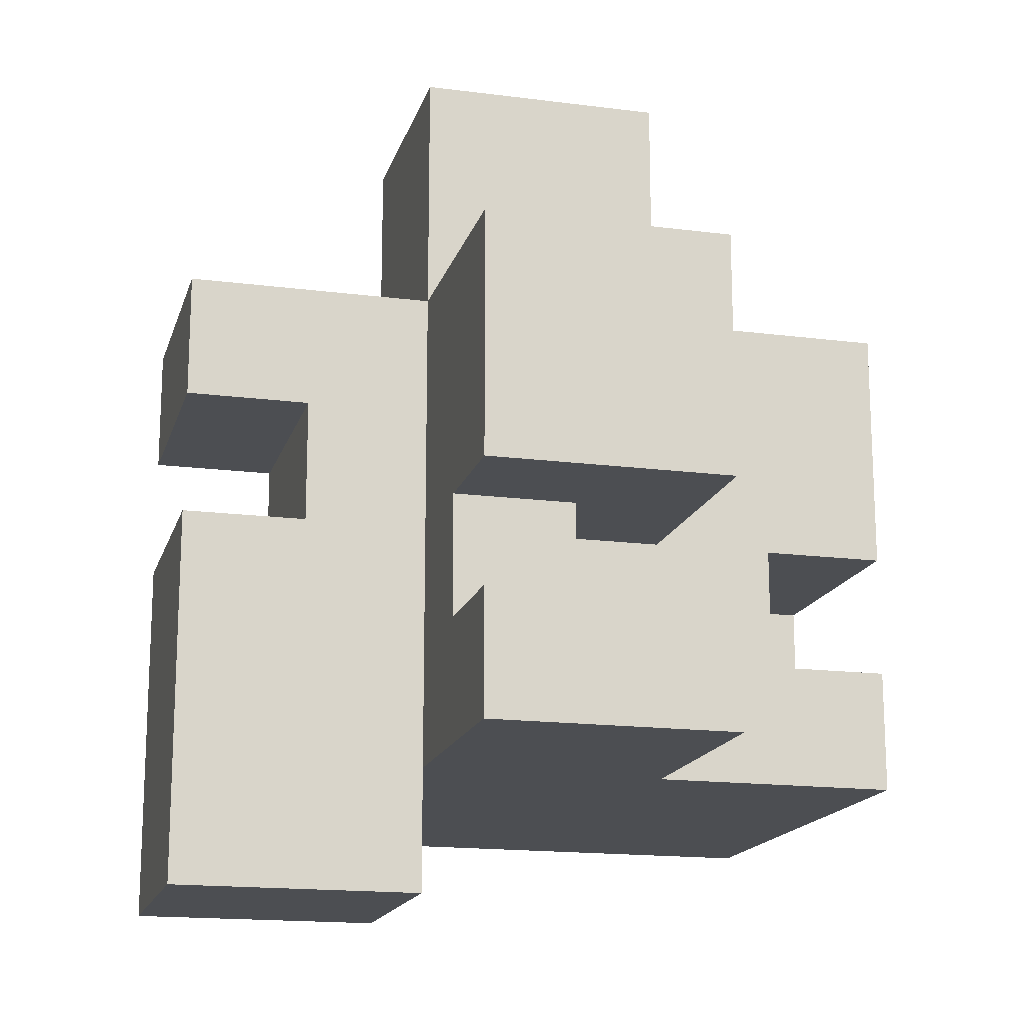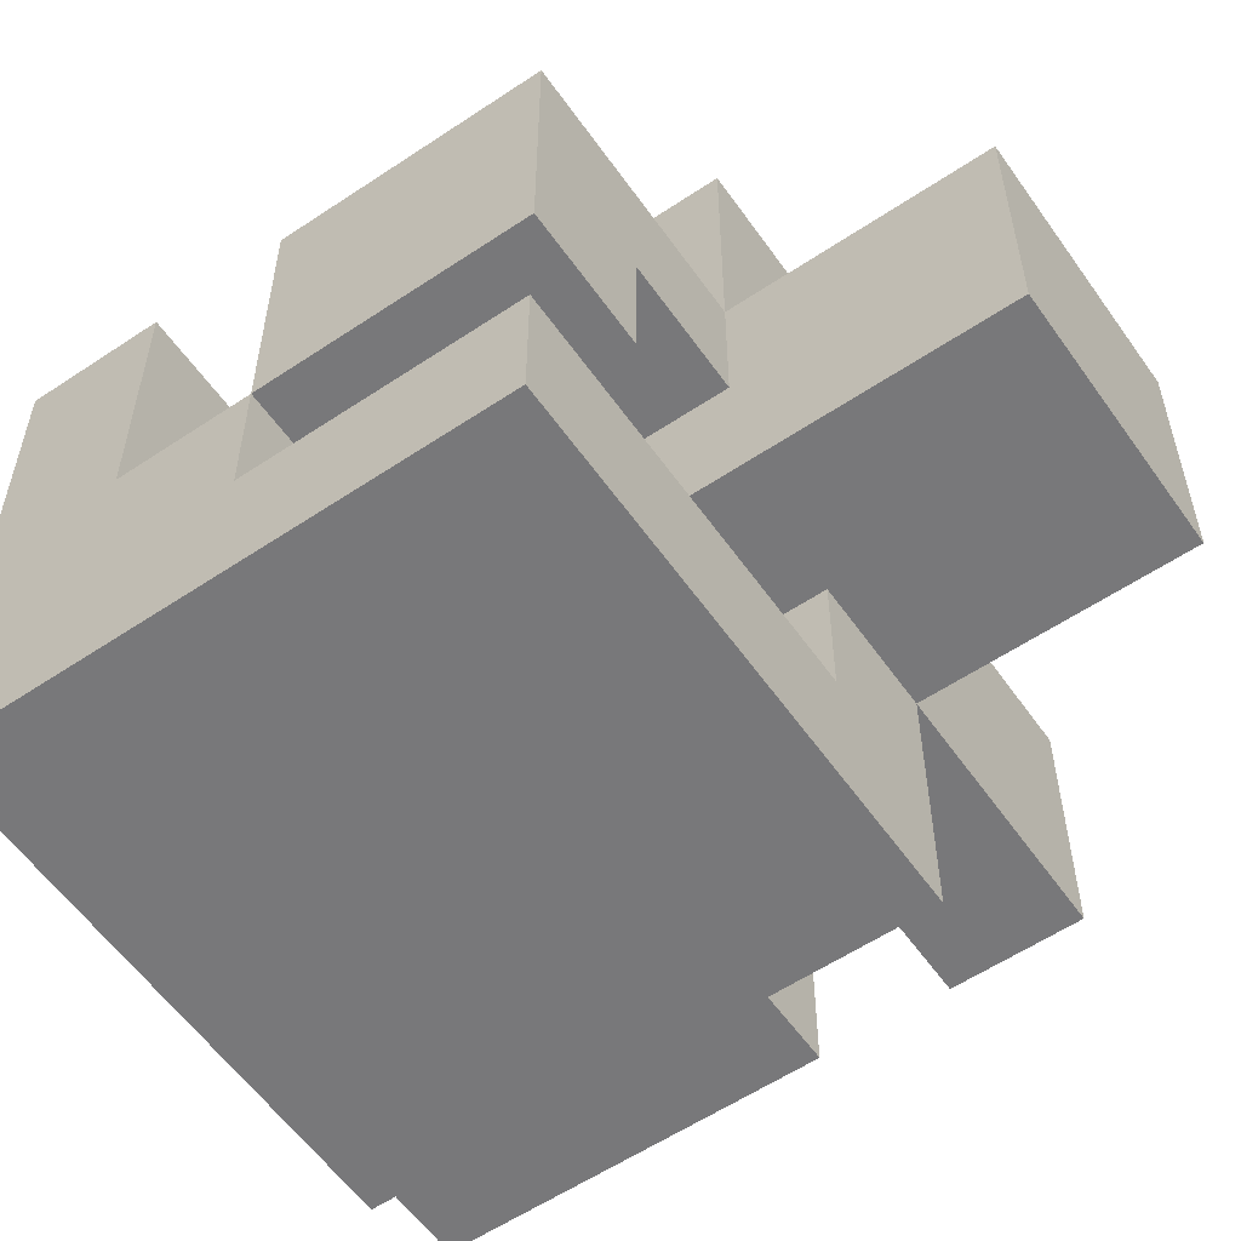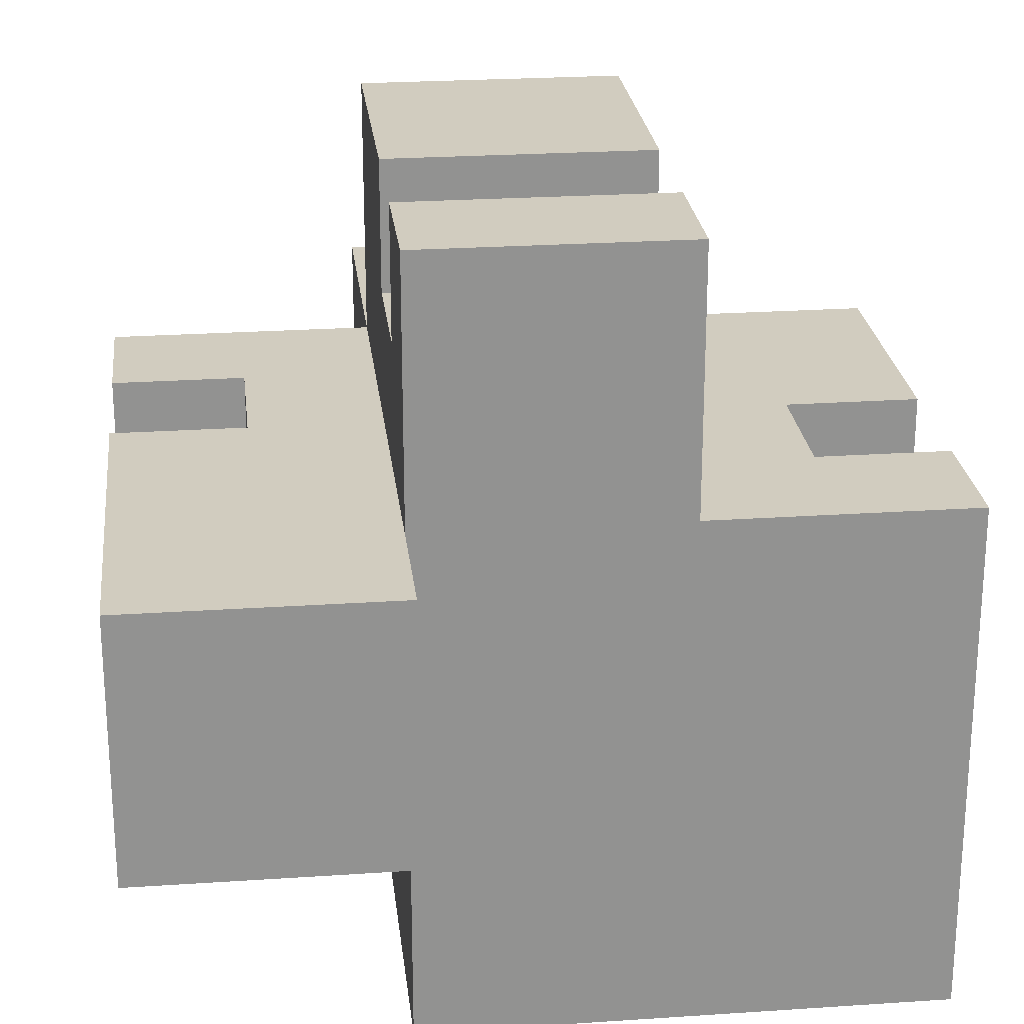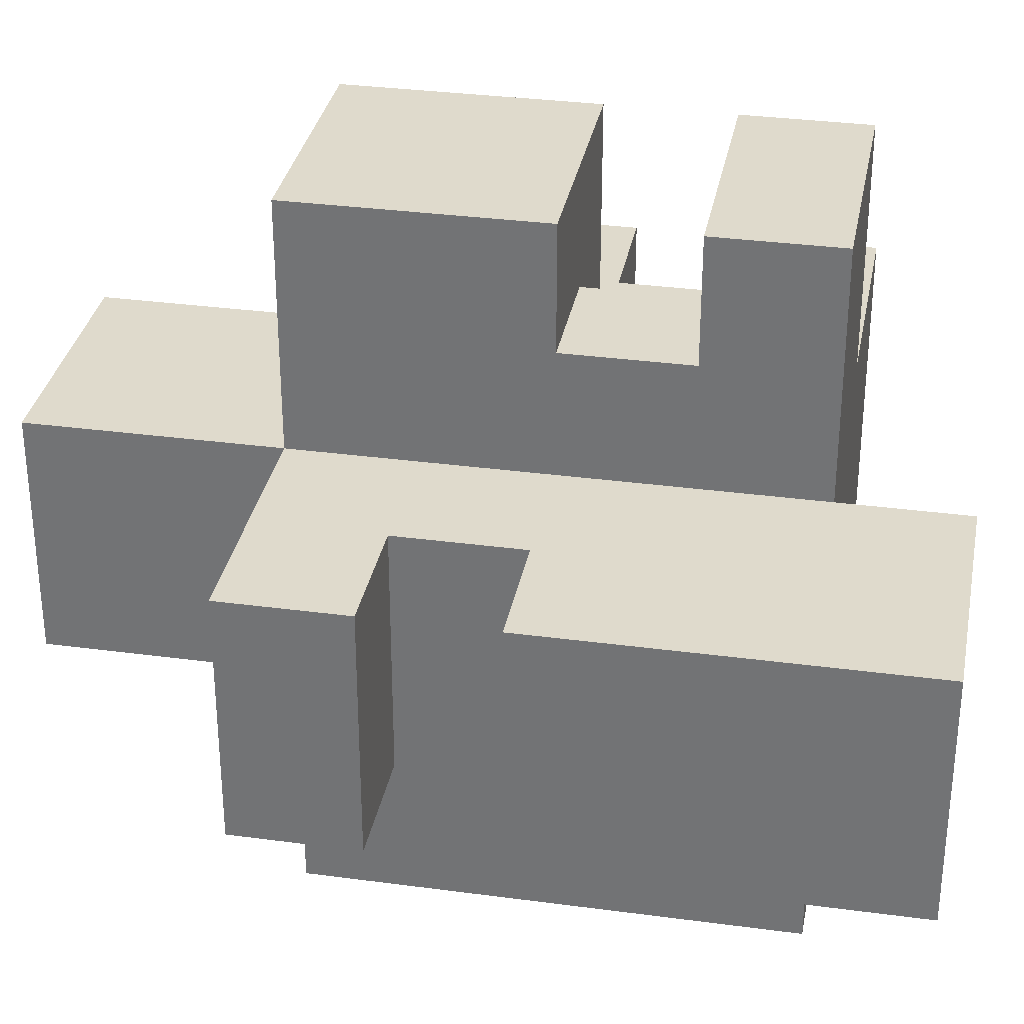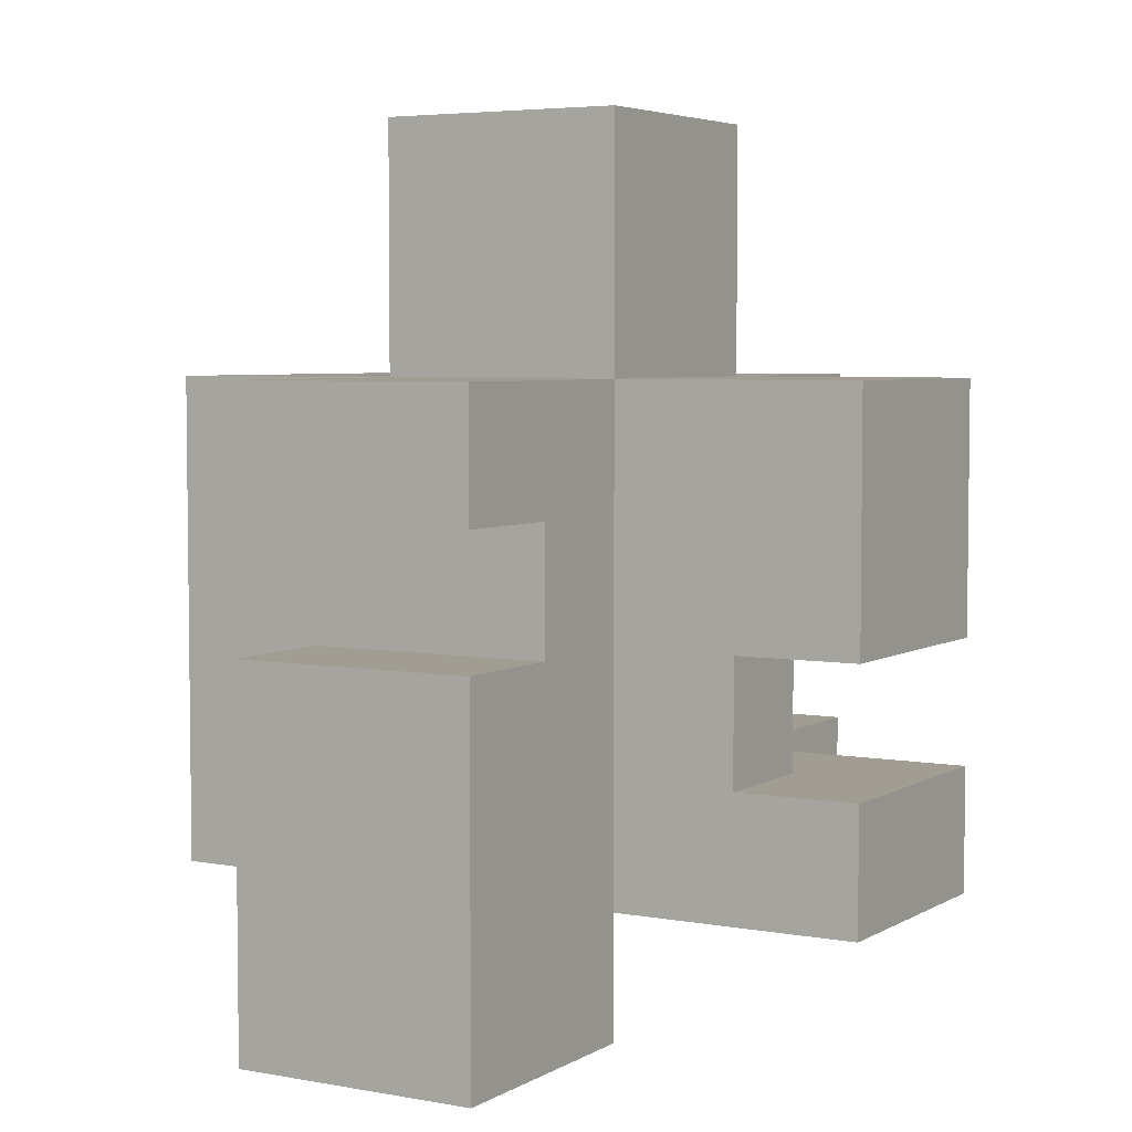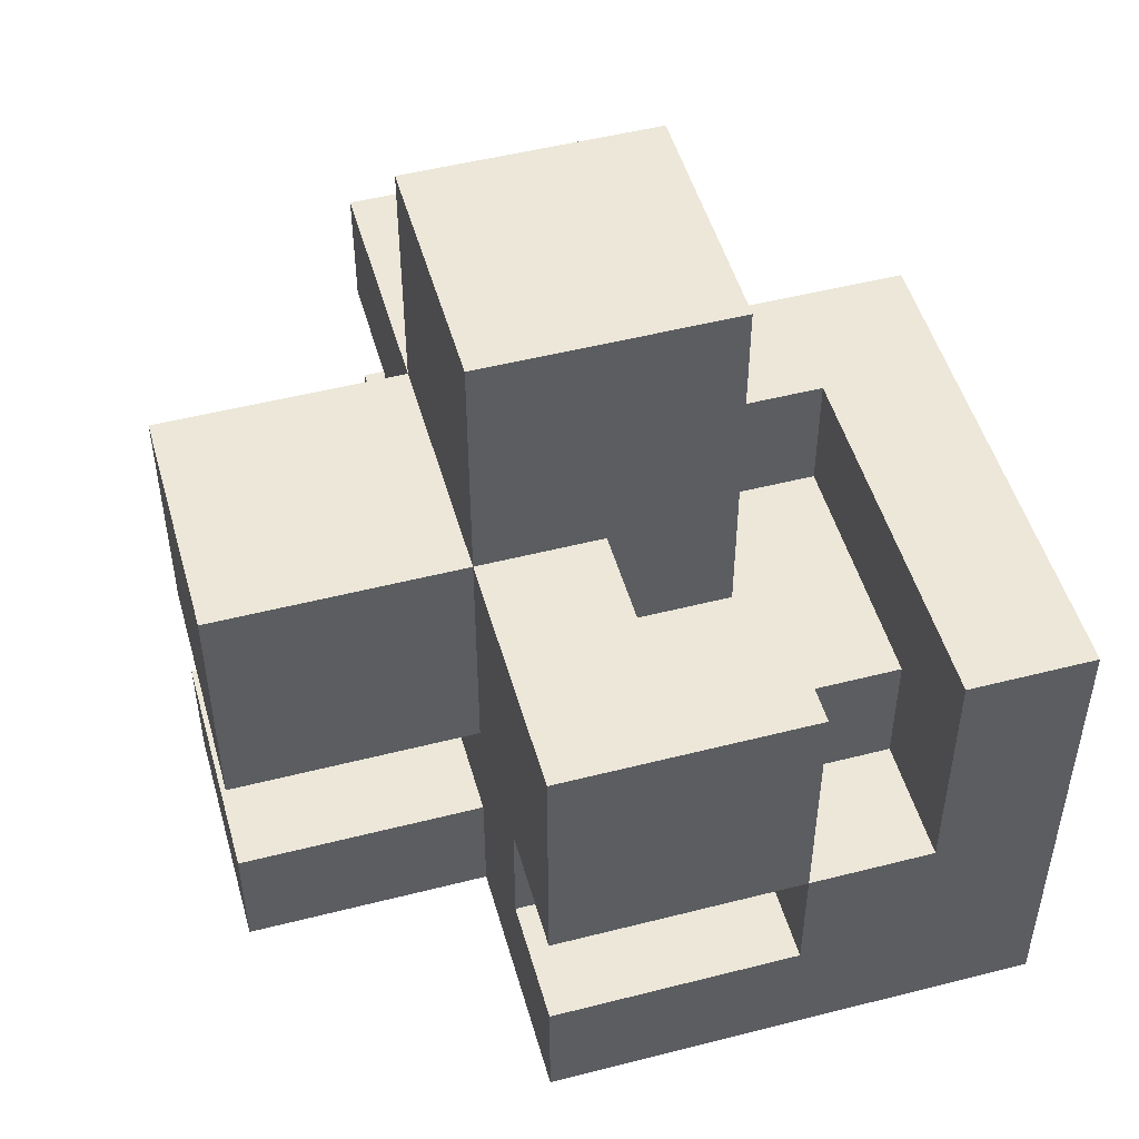
<metadata>
{"format":"obj","ext":"obj","renderer":"f3d","projection":"perspective","resolution":1024,"background":"white","views":[{"elev":-16.6,"azim":-14.7,"up":"+Y"},{"elev":-57.6,"azim":124.8,"up":"+Z"},{"elev":24.2,"azim":-6.4,"up":"+Z"},{"elev":32.5,"azim":-79.4,"up":"+Z"},{"elev":4.7,"azim":-59.6,"up":"+Y"},{"elev":50.0,"azim":74.3,"up":"+Y"}]}
</metadata>
<code>
o Mecha01_Leg_L
v -0.7 0.5 -0.6
v -0.7 0.5 -0.4
v -0.7 0.6 -0.6
v -0.7 0.6 -0.4
v -0.7 0.8 -0.6
v -0.7 0.8 -0.4
v -0.7 0.9 -0.6
v -0.7 0.9 -0.4
v -0.7 1 -0.6
v -0.7 1 -0.4
v -0.6 0.8 -0.6
v -0.6 0.8 -0.4
v -0.6 0.9 -0.6
v -0.6 0.9 -0.4
v -0.5 0.6 -0.8
v -0.5 0.6 -0.6
v -0.5 0.6 -0.4
v -0.5 0.6 -0.2
v -0.5 0.7 -0.4
v -0.5 0.7 -0.3
v -0.5 0.7 -0.2
v -0.5 0.8 -0.6
v -0.5 0.8 -0.4
v -0.5 0.8 -0.3
v -0.5 0.8 -0.2
v -0.5 0.9 -0.4
v -0.5 1 -0.8
v -0.5 1 -0.6
v -0.5 1 -0.5
v -0.5 1 -0.4
v -0.5 1 -0.2
v -0.5 1.2 -0.6
v -0.5 1.2 -0.4
v -0.2 0.9 -0.6
v -0.2 0.9 -0.5
v -0.2 1 -0.6
v -0.2 1 -0.5
v -0.5 0.5 -0.6
v -0.5 0.5 -0.4
v -0.5 0.6 -0.6
v -0.5 0.6 -0.4
v -0.4 0.7 -0.4
v -0.4 0.7 -0.3
v -0.4 0.8 -0.4
v -0.4 0.8 -0.3
v -0.4 0.9 -0.7
v -0.4 0.9 -0.6
v -0.4 1 -0.7
v -0.4 1 -0.6
v -0.3 0.6 -0.4
v -0.3 0.6 -0.2
v -0.3 0.7 -0.4
v -0.3 0.7 -0.2
v -0.3 0.8 -0.4
v -0.3 0.8 -0.2
v -0.3 0.9 -0.6
v -0.3 0.9 -0.5
v -0.3 1 -0.5
v -0.3 1 -0.4
v -0.3 1 -0.2
v -0.3 1.2 -0.6
v -0.3 1.2 -0.4
v -0.2 0.7 -0.6
v -0.2 0.7 -0.4
v -0.2 0.8 -0.7
v -0.2 0.8 -0.6
v -0.2 0.8 -0.4
v -0.2 0.9 -0.7
v -0.2 0.9 -0.6
v -0.1 0.6 -0.8
v -0.1 0.6 -0.4
v -0.1 0.7 -0.6
v -0.1 0.7 -0.4
v -0.1 0.8 -0.7
v -0.1 0.8 -0.6
v -0.1 0.8 -0.4
v -0.1 1 -0.8
v -0.1 1 -0.7
v -0.1 1 -0.6
v -0.1 1 -0.4
v -0.5 0.6 -0.8
v -0.5 1 -0.8
v -0.1 0.6 -0.8
v -0.1 1 -0.8
v -0.7 0.5 -0.6
v -0.7 0.6 -0.6
v -0.7 0.8 -0.6
v -0.7 0.9 -0.6
v -0.7 1 -0.6
v -0.6 0.8 -0.6
v -0.6 0.9 -0.6
v -0.6 1 -0.6
v -0.5 0.5 -0.6
v -0.5 0.6 -0.6
v -0.5 0.8 -0.6
v -0.5 1 -0.6
v -0.5 1.2 -0.6
v -0.4 0.9 -0.6
v -0.4 1 -0.6
v -0.3 0.9 -0.6
v -0.3 1.2 -0.6
v -0.2 0.8 -0.6
v -0.2 0.9 -0.6
v -0.2 1 -0.6
v -0.1 0.8 -0.6
v -0.1 1 -0.6
v -0.3 0.9 -0.5
v -0.3 1 -0.5
v -0.2 0.9 -0.5
v -0.2 1 -0.5
v -0.4 0.9 -0.7
v -0.4 1 -0.7
v -0.2 0.8 -0.7
v -0.2 0.9 -0.7
v -0.1 0.8 -0.7
v -0.1 1 -0.7
v -0.2 0.7 -0.6
v -0.2 0.8 -0.6
v -0.1 0.7 -0.6
v -0.1 0.8 -0.6
v -0.7 0.5 -0.4
v -0.7 0.6 -0.4
v -0.7 0.8 -0.4
v -0.7 0.9 -0.4
v -0.7 1 -0.4
v -0.6 0.8 -0.4
v -0.6 0.9 -0.4
v -0.5 0.5 -0.4
v -0.5 0.6 -0.4
v -0.5 0.7 -0.4
v -0.5 0.8 -0.4
v -0.5 0.9 -0.4
v -0.5 1 -0.4
v -0.5 1.2 -0.4
v -0.4 0.7 -0.4
v -0.4 0.8 -0.4
v -0.3 0.6 -0.4
v -0.3 0.7 -0.4
v -0.3 0.8 -0.4
v -0.3 1 -0.4
v -0.3 1.2 -0.4
v -0.2 0.7 -0.4
v -0.2 0.8 -0.4
v -0.1 0.6 -0.4
v -0.1 0.7 -0.4
v -0.1 0.8 -0.4
v -0.1 1 -0.4
v -0.5 0.7 -0.3
v -0.5 0.8 -0.3
v -0.4 0.7 -0.3
v -0.4 0.8 -0.3
v -0.5 0.6 -0.2
v -0.5 0.7 -0.2
v -0.5 0.8 -0.2
v -0.5 1 -0.2
v -0.3 0.6 -0.2
v -0.3 0.7 -0.2
v -0.3 0.8 -0.2
v -0.3 1 -0.2
v -0.7 0.5 -0.6
v -0.5 0.5 -0.6
v -0.7 0.5 -0.4
v -0.5 0.5 -0.4
v -0.5 0.6 -0.8
v -0.1 0.6 -0.8
v -0.5 0.6 -0.6
v -0.5 0.6 -0.4
v -0.3 0.6 -0.4
v -0.1 0.6 -0.4
v -0.5 0.6 -0.2
v -0.3 0.6 -0.2
v -0.2 0.8 -0.6
v -0.1 0.8 -0.6
v -0.4 0.8 -0.4
v -0.3 0.8 -0.4
v -0.2 0.8 -0.4
v -0.1 0.8 -0.4
v -0.5 0.8 -0.3
v -0.4 0.8 -0.3
v -0.5 0.8 -0.2
v -0.3 0.8 -0.2
v -0.7 0.9 -0.6
v -0.6 0.9 -0.6
v -0.7 0.9 -0.4
v -0.6 0.9 -0.4
v -0.2 0.7 -0.6
v -0.1 0.7 -0.6
v -0.4 0.7 -0.4
v -0.3 0.7 -0.4
v -0.2 0.7 -0.4
v -0.1 0.7 -0.4
v -0.5 0.7 -0.3
v -0.4 0.7 -0.3
v -0.5 0.7 -0.2
v -0.3 0.7 -0.2
v -0.2 0.8 -0.7
v -0.1 0.8 -0.7
v -0.7 0.8 -0.6
v -0.6 0.8 -0.6
v -0.2 0.8 -0.6
v -0.1 0.8 -0.6
v -0.7 0.8 -0.4
v -0.6 0.8 -0.4
v -0.4 0.9 -0.7
v -0.2 0.9 -0.7
v -0.4 0.9 -0.6
v -0.3 0.9 -0.6
v -0.2 0.9 -0.6
v -0.3 0.9 -0.5
v -0.2 0.9 -0.5
v -0.5 1 -0.8
v -0.1 1 -0.8
v -0.4 1 -0.7
v -0.1 1 -0.7
v -0.7 1 -0.6
v -0.6 1 -0.6
v -0.5 1 -0.6
v -0.4 1 -0.6
v -0.2 1 -0.6
v -0.1 1 -0.6
v -0.6 1 -0.5
v -0.5 1 -0.5
v -0.3 1 -0.5
v -0.2 1 -0.5
v -0.7 1 -0.4
v -0.5 1 -0.4
v -0.3 1 -0.4
v -0.1 1 -0.4
v -0.5 1 -0.2
v -0.3 1 -0.2
v -0.5 1.2 -0.6
v -0.3 1.2 -0.6
v -0.5 1.2 -0.4
v -0.3 1.2 -0.4
f 1 2 3
f 3 2 4
f 3 4 5
f 5 4 6
f 7 8 9
f 9 8 10
f 11 12 13
f 13 12 14
f 17 18 19
f 19 18 20
f 20 18 21
f 15 16 22
f 19 20 23
f 23 20 24
f 23 24 26
f 24 25 26
f 15 22 27
f 27 22 28
f 26 25 30
f 30 25 31
f 28 29 32
f 29 30 32
f 32 30 33
f 34 35 36
f 36 35 37
f 40 39 38
f 41 39 40
f 44 43 42
f 45 43 44
f 48 47 46
f 49 47 48
f 52 51 50
f 53 51 52
f 58 57 56
f 59 55 54
f 60 55 59
f 61 58 56
f 61 59 58
f 62 59 61
f 66 64 63
f 67 64 66
f 68 66 65
f 69 66 68
f 72 71 70
f 73 71 72
f 74 72 70
f 75 72 74
f 77 74 70
f 78 74 77
f 79 76 75
f 80 76 79
f 81 82 83
f 83 82 84
f 86 87 90
f 88 89 91
f 91 89 92
f 85 86 93
f 86 90 94
f 93 86 94
f 90 91 95
f 94 90 95
f 91 92 95
f 95 92 96
f 96 97 99
f 98 99 100
f 99 97 101
f 100 99 101
f 102 103 105
f 103 104 105
f 105 104 106
f 107 108 109
f 109 108 110
f 114 112 111
f 115 114 113
f 116 112 114
f 116 114 115
f 119 118 117
f 120 118 119
f 126 123 122
f 127 125 124
f 128 122 121
f 129 126 122
f 129 122 128
f 130 126 129
f 131 127 126
f 131 126 130
f 132 125 127
f 132 127 131
f 133 125 132
f 138 136 135
f 139 136 138
f 140 134 133
f 141 134 140
f 142 139 138
f 142 138 137
f 143 140 139
f 143 139 142
f 144 142 137
f 145 142 144
f 146 140 143
f 147 140 146
f 150 149 148
f 151 149 150
f 156 153 152
f 157 153 156
f 158 155 154
f 159 155 158
f 160 161 162
f 162 161 163
f 164 165 166
f 166 165 167
f 167 165 168
f 168 165 169
f 167 168 170
f 170 168 171
f 172 173 176
f 176 173 177
f 174 175 179
f 178 179 180
f 179 175 181
f 180 179 181
f 182 183 184
f 184 183 185
f 190 187 186
f 191 187 190
f 193 189 188
f 194 193 192
f 195 189 193
f 195 193 194
f 200 197 196
f 201 197 200
f 202 199 198
f 203 199 202
f 206 205 204
f 207 205 206
f 208 205 207
f 209 208 207
f 210 208 209
f 213 212 211
f 214 212 213
f 217 213 211
f 218 213 217
f 221 216 215
f 221 217 216
f 222 217 221
f 224 220 219
f 225 222 221
f 225 221 215
f 226 222 225
f 227 224 223
f 228 220 224
f 228 224 227
f 229 227 226
f 230 227 229
f 233 232 231
f 234 232 233

</code>
